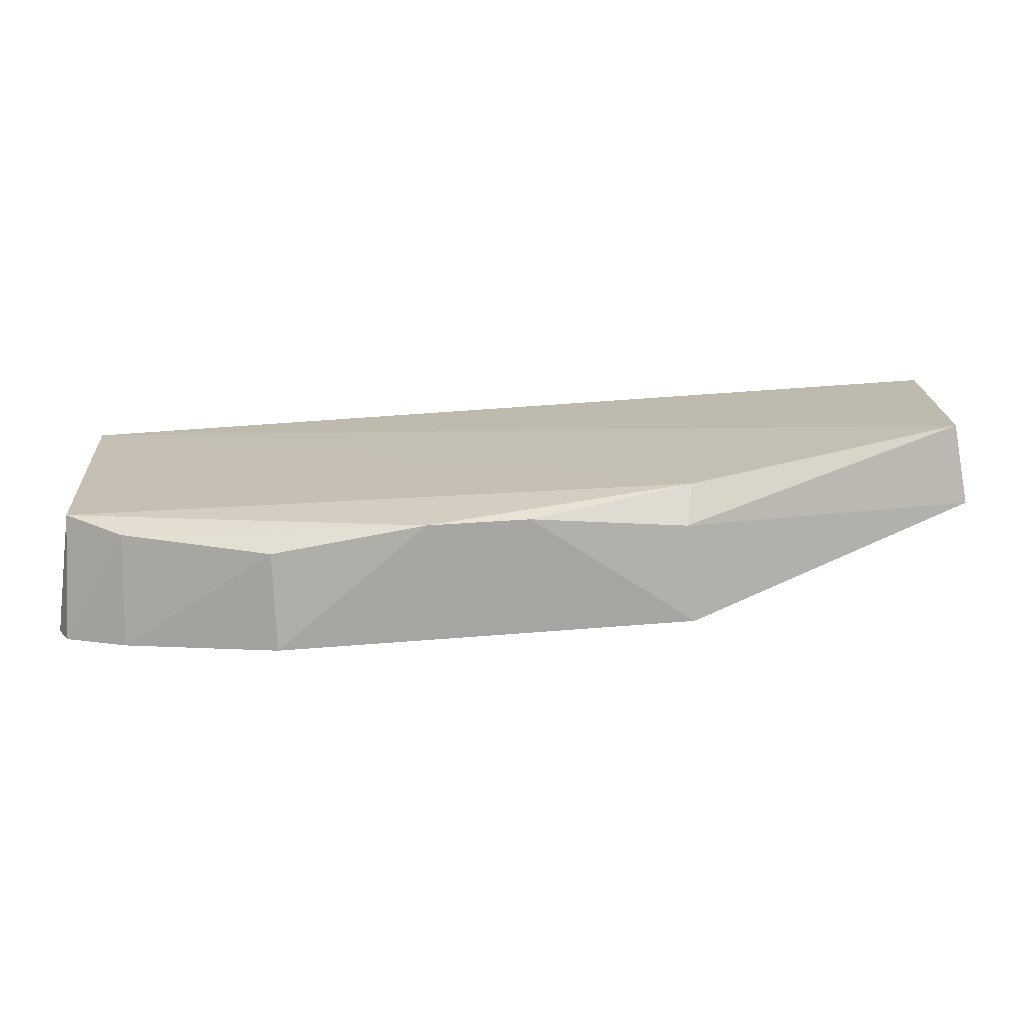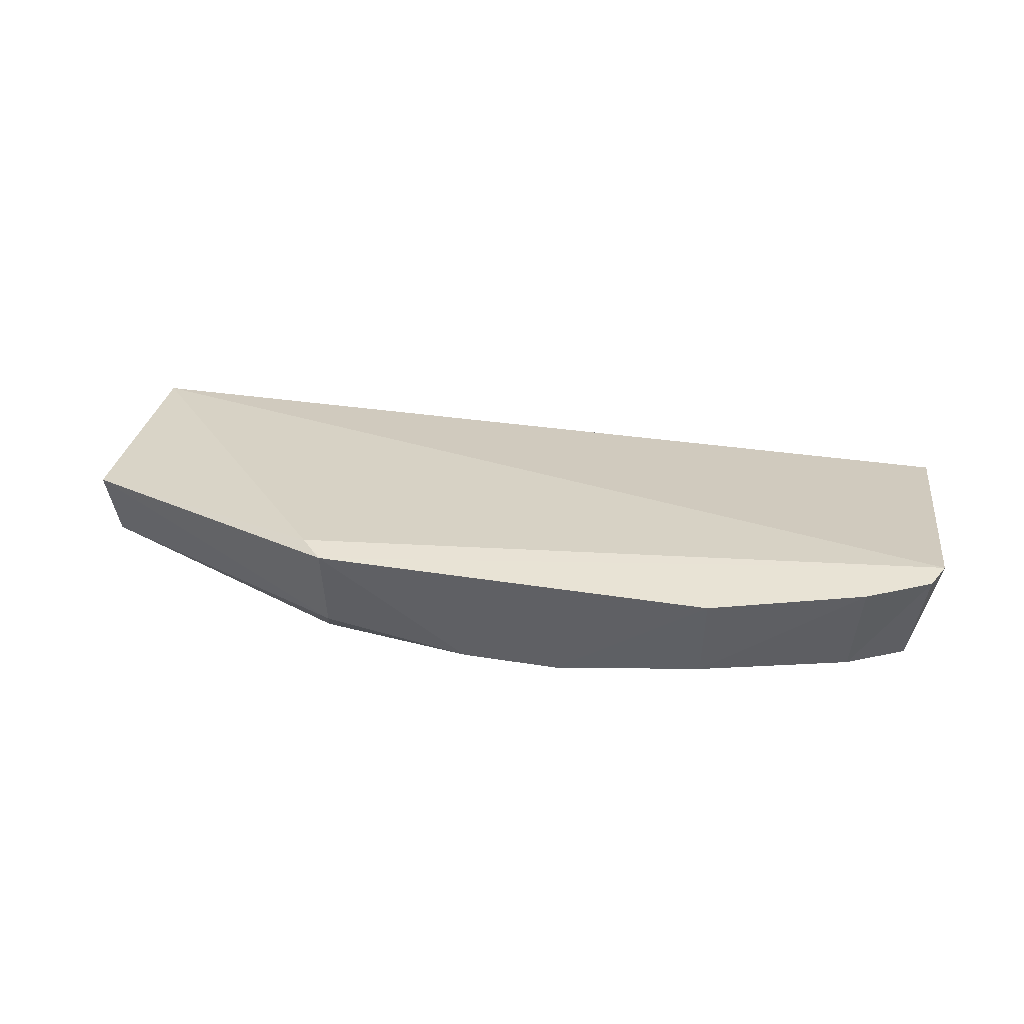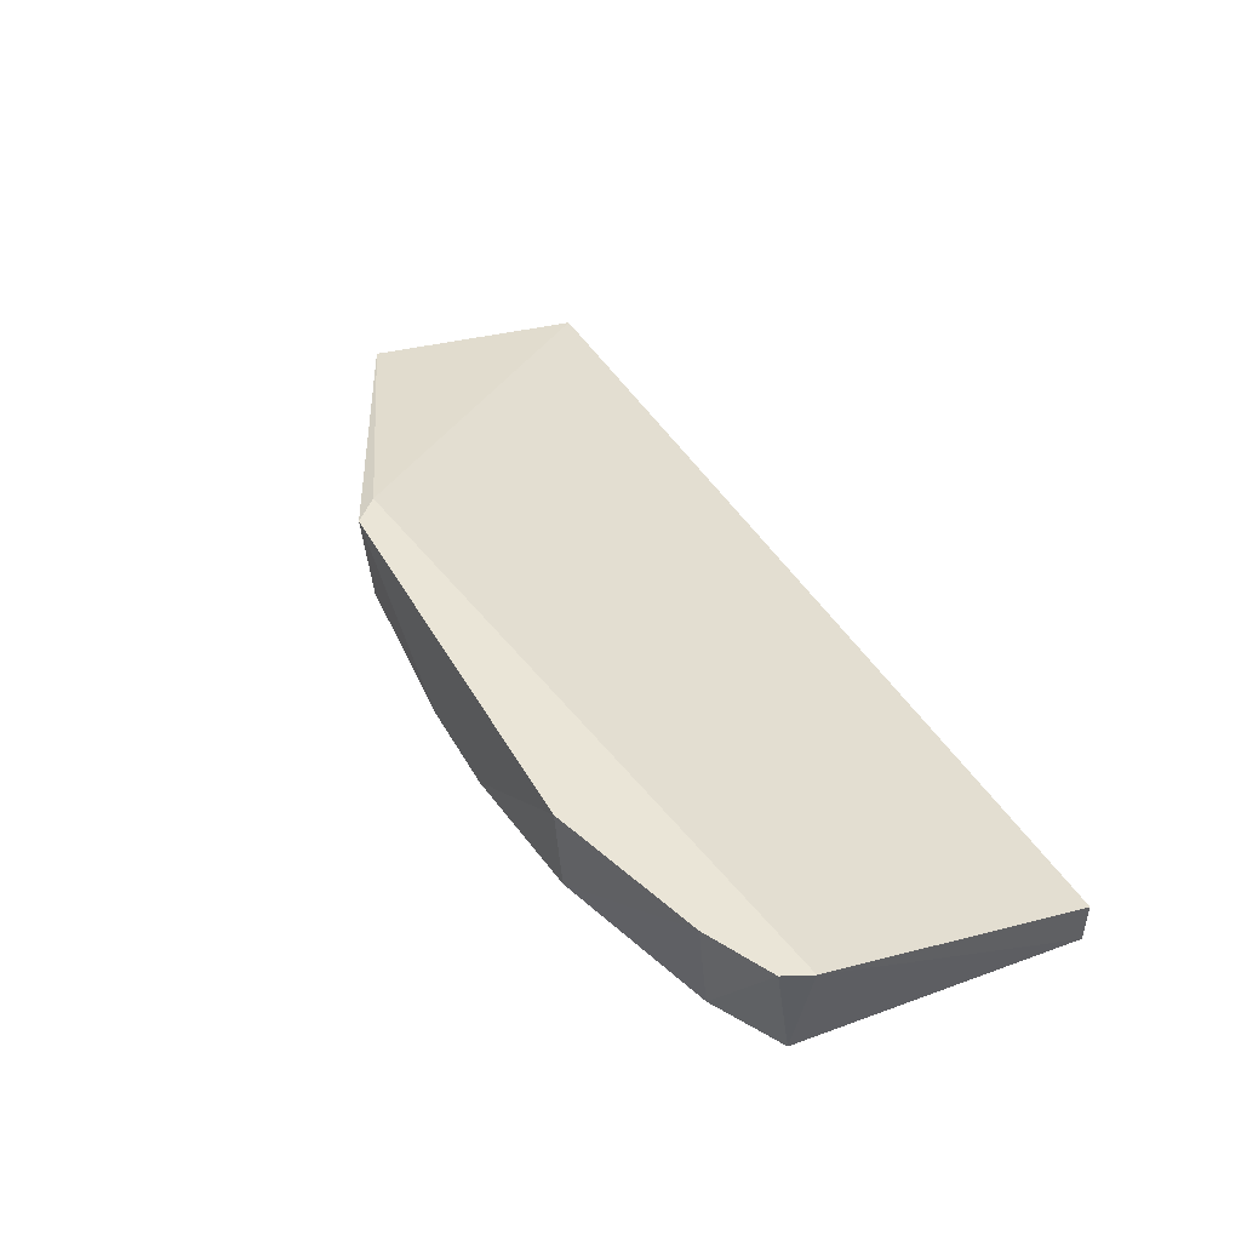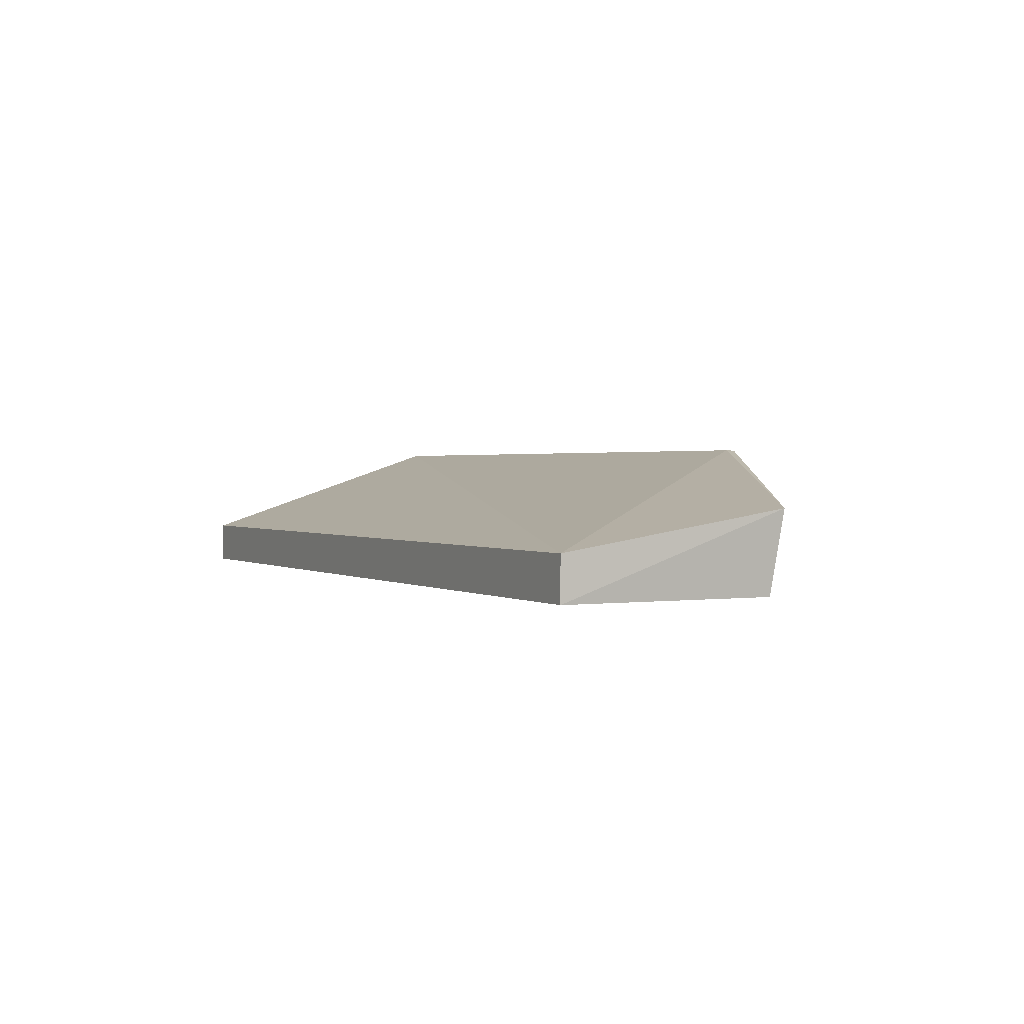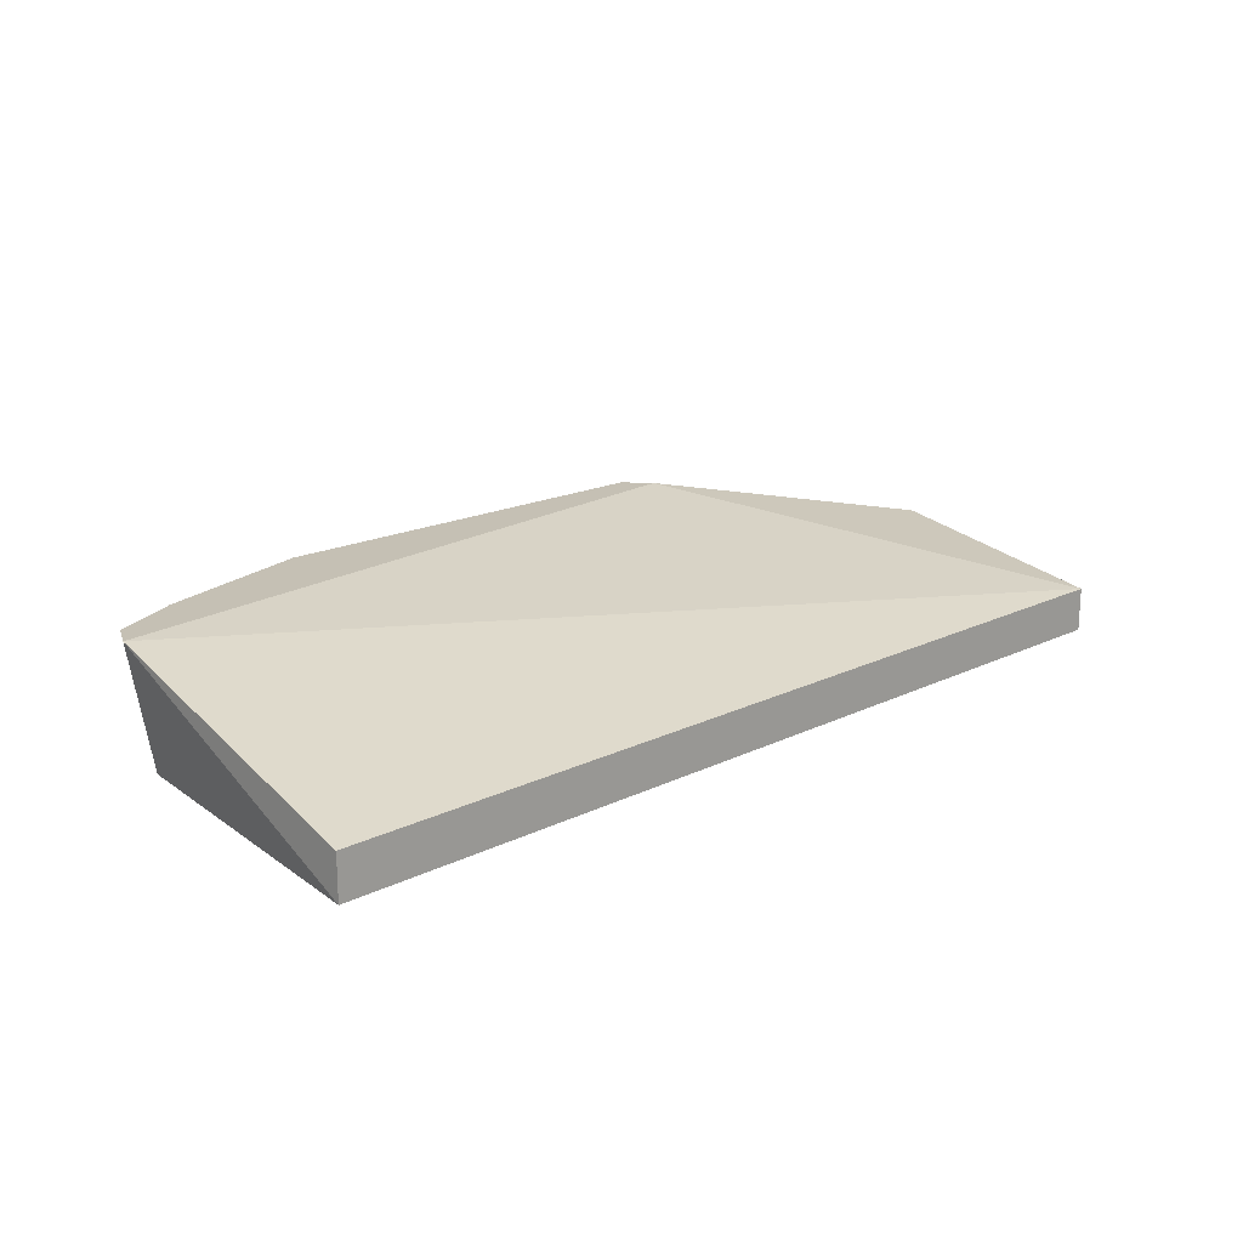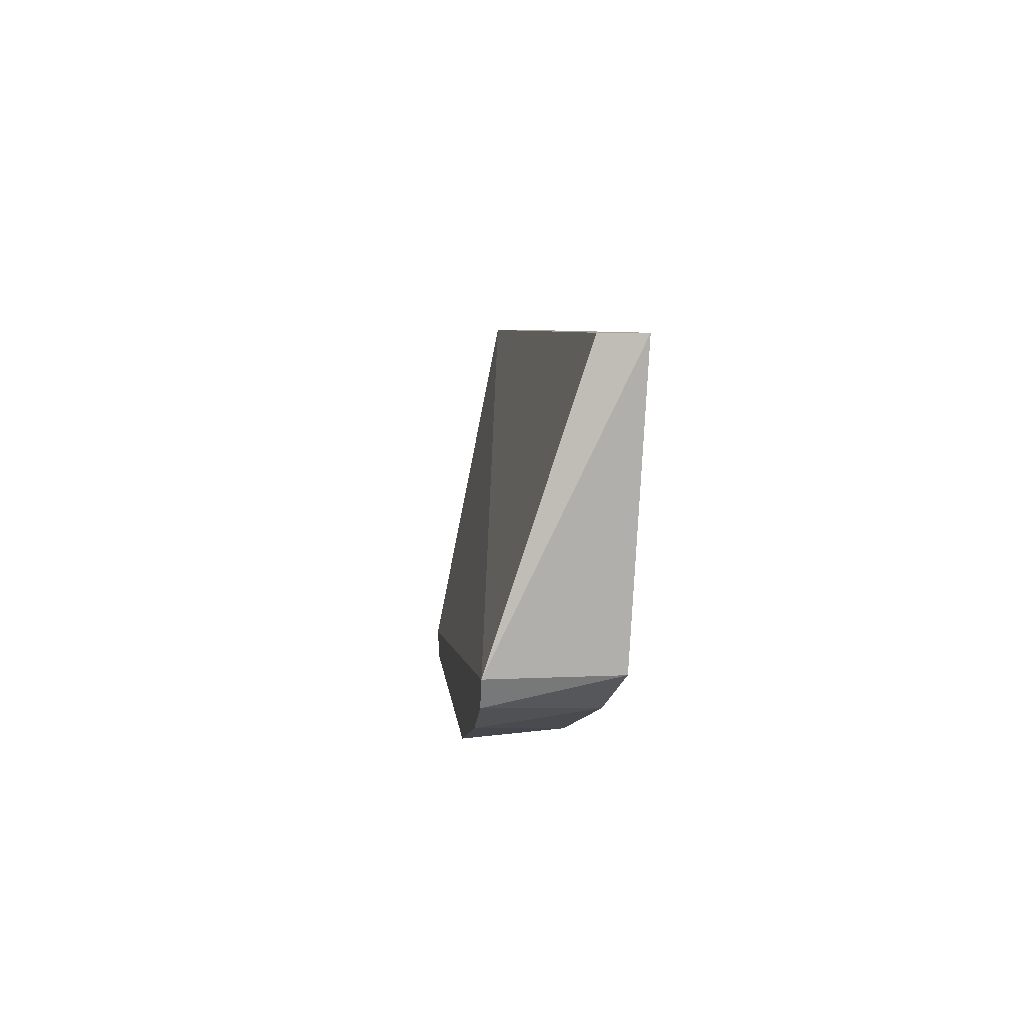
<metadata>
{"format":"obj","ext":"obj","renderer":"f3d","projection":"perspective","resolution":1024,"background":"white","views":[{"elev":-73.6,"azim":-176.0,"up":"+Y"},{"elev":41.0,"azim":9.7,"up":"+Z"},{"elev":44.4,"azim":61.1,"up":"+Z"},{"elev":1.2,"azim":-117.0,"up":"+Z"},{"elev":18.3,"azim":136.6,"up":"+Z"},{"elev":5.7,"azim":84.7,"up":"+Y"}]}
</metadata>
<code>
v -0.1634 -0.2682 -0.1308
v -0.1044 -0.241 -0.165
v -0.09848 -0.1629 -0.1565
v -0.3561 -0.1629 -0.1565
v -0.2772 -0.2572 -0.1665
v -0.1591 -0.1629 -0.1687
v -0.09777 -0.2402 -0.1308
v -0.206 -0.2674 -0.1628
v -0.2755 -0.2663 -0.1308
v -0.09848 -0.1629 -0.1687
v -0.3561 -0.1629 -0.1687
v -0.1197 -0.256 -0.1308
v -0.1639 -0.2661 -0.1574
v -0.2818 -0.2594 -0.1308
v -0.2334 -0.267 -0.1625
v -0.3555 -0.2228 -0.1687
v -0.1014 -0.2475 -0.1308
v -0.1215 -0.2521 -0.1614
v -0.275 -0.2643 -0.157
v -0.3576 -0.2257 -0.1465
f 6 4 3
f 7 3 4
f 8 5 2
f 10 6 3
f 10 2 5
f 10 7 2
f 10 3 7
f 11 4 6
f 13 1 8
f 13 12 1
f 14 9 7
f 14 7 4
f 15 8 1
f 15 1 9
f 15 5 8
f 16 10 5
f 16 6 10
f 16 11 6
f 17 2 7
f 17 7 9
f 17 9 1
f 17 1 12
f 18 13 8
f 18 8 2
f 18 12 13
f 18 17 12
f 18 2 17
f 19 15 9
f 19 5 15
f 19 16 5
f 20 9 14
f 20 14 4
f 20 4 11
f 20 11 16
f 20 19 9
f 20 16 19

</code>
